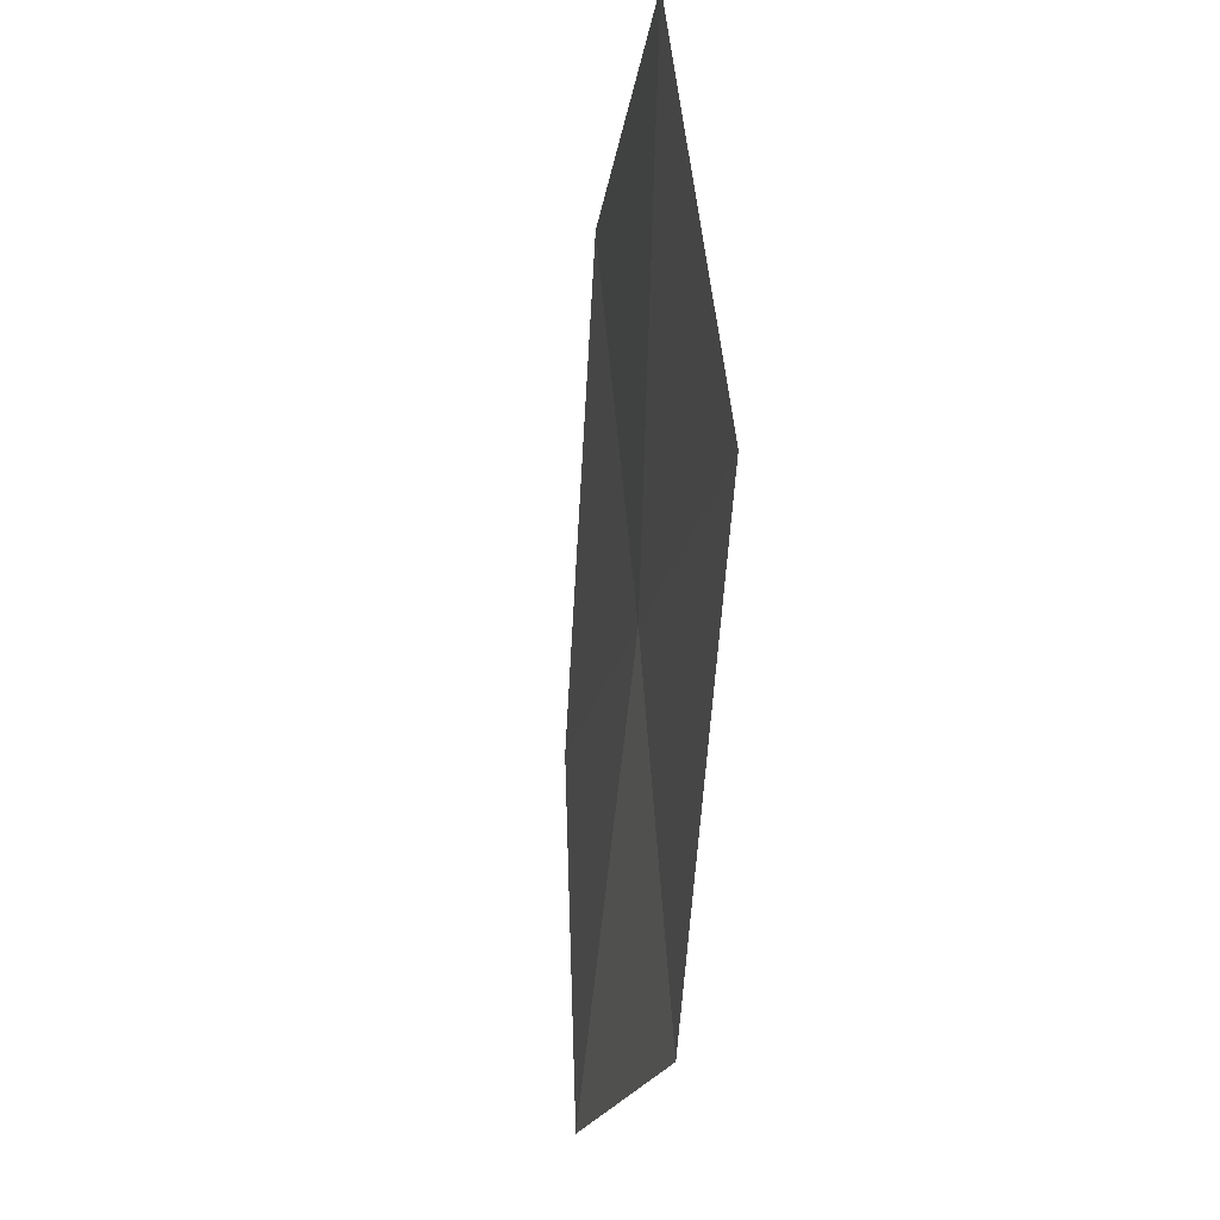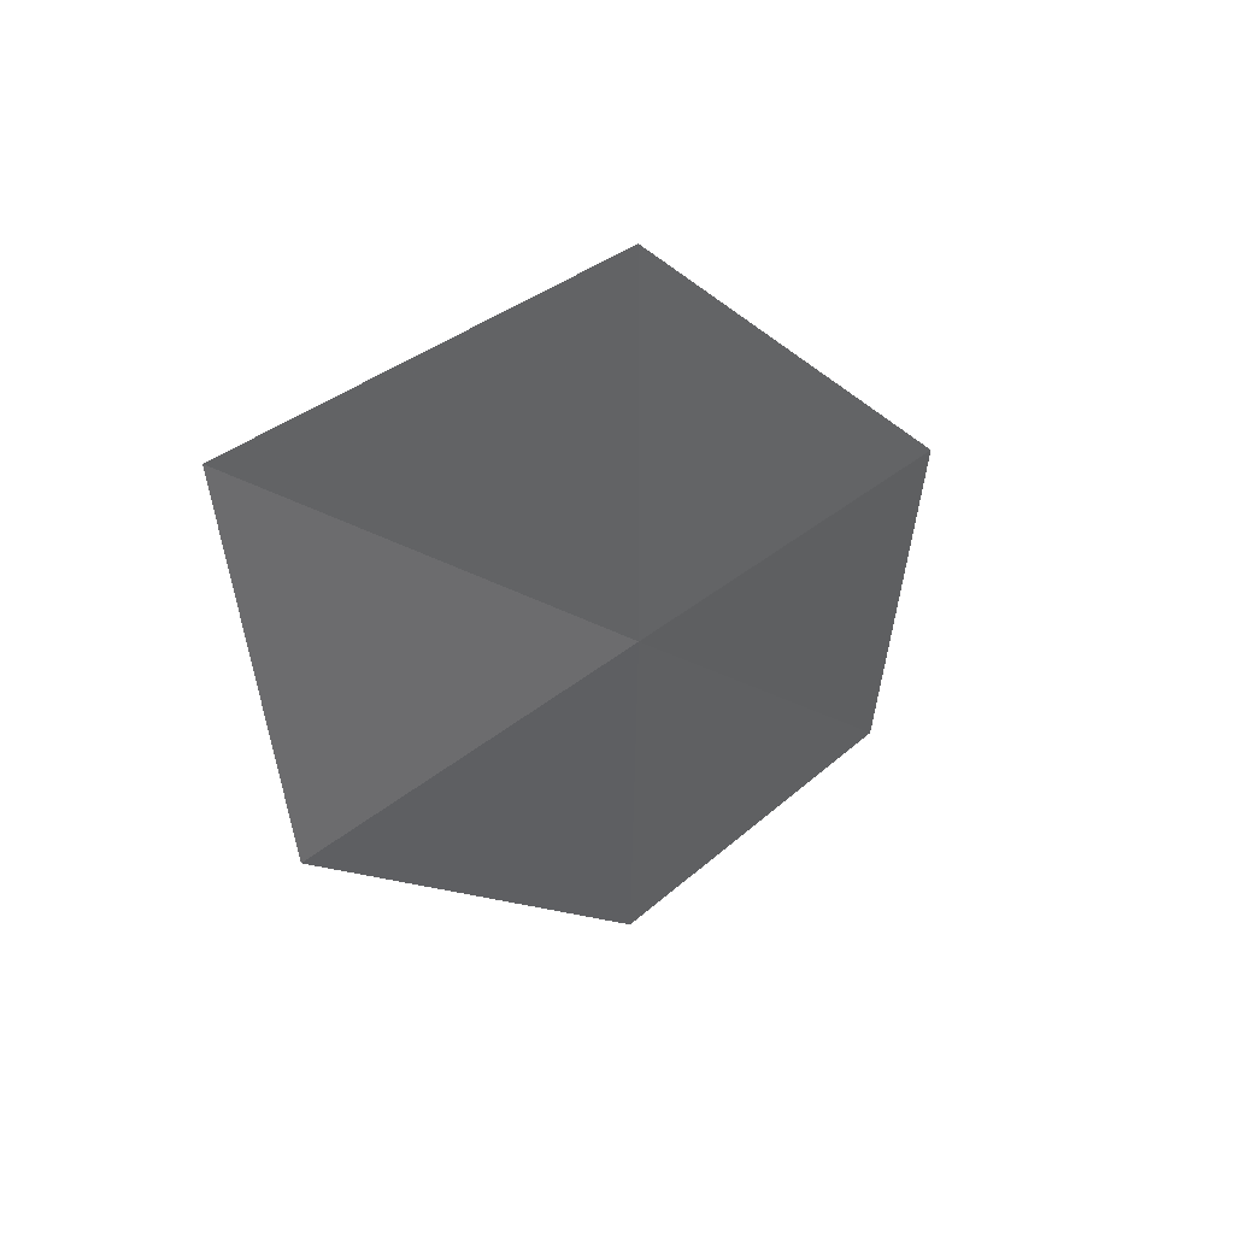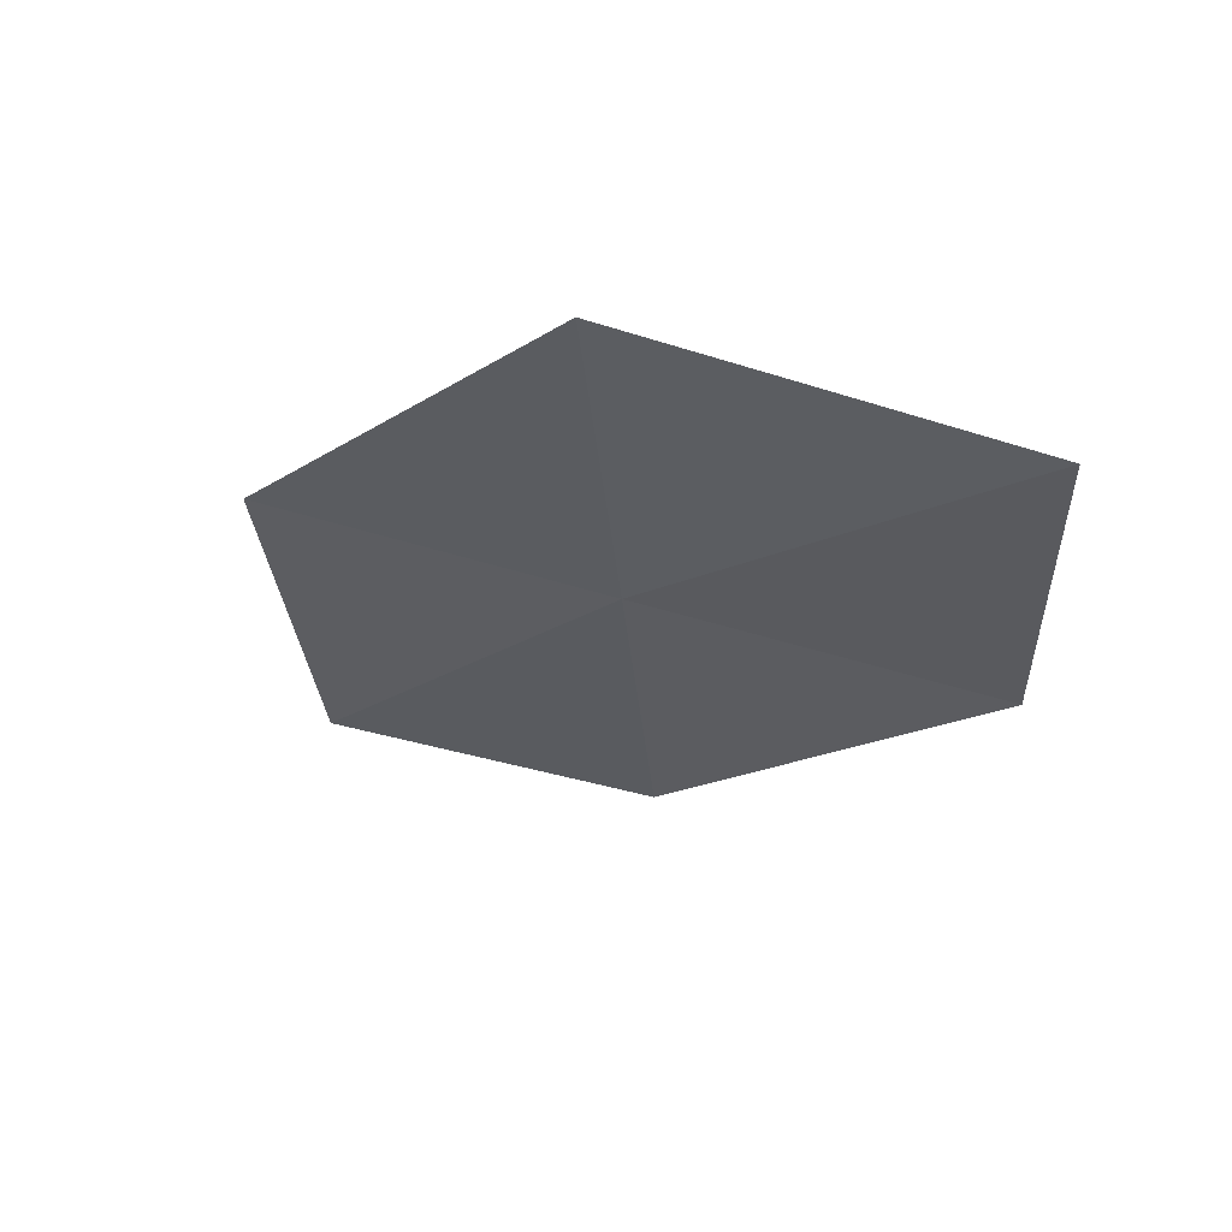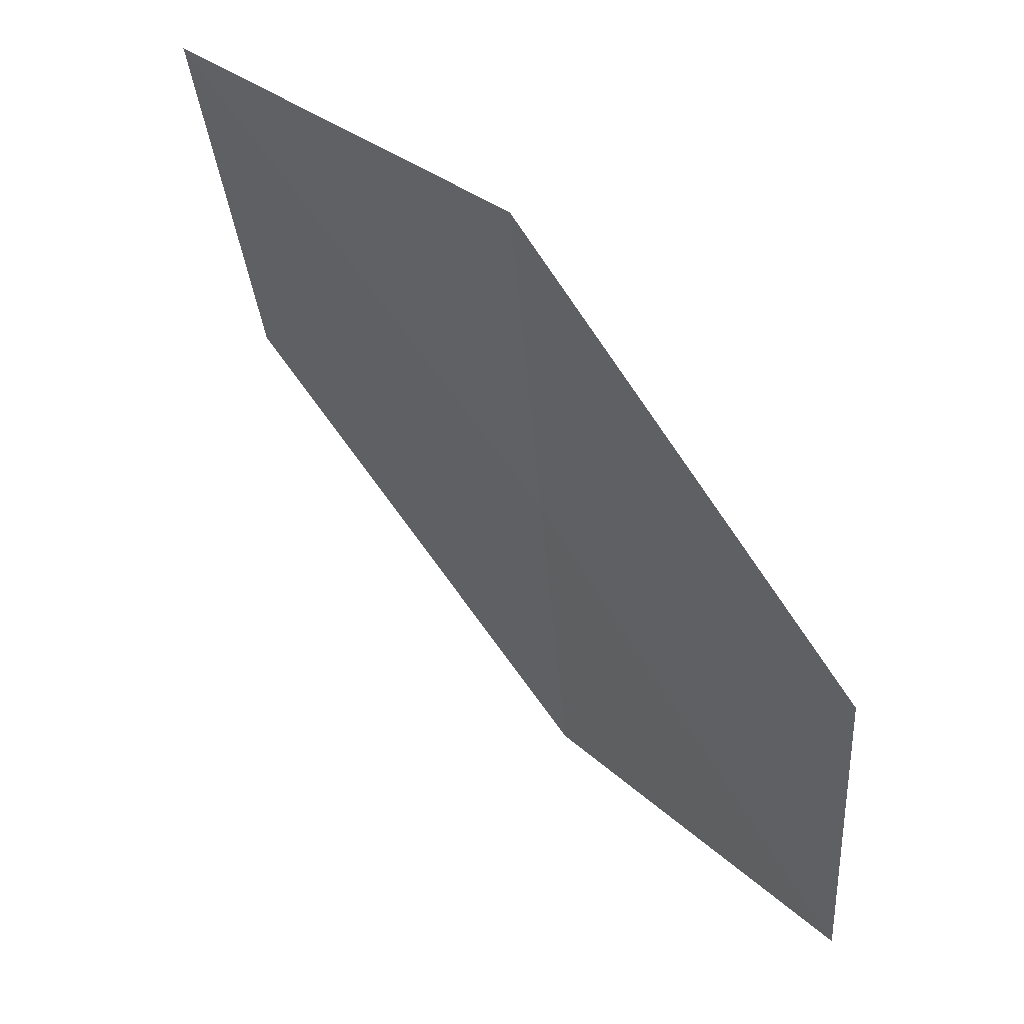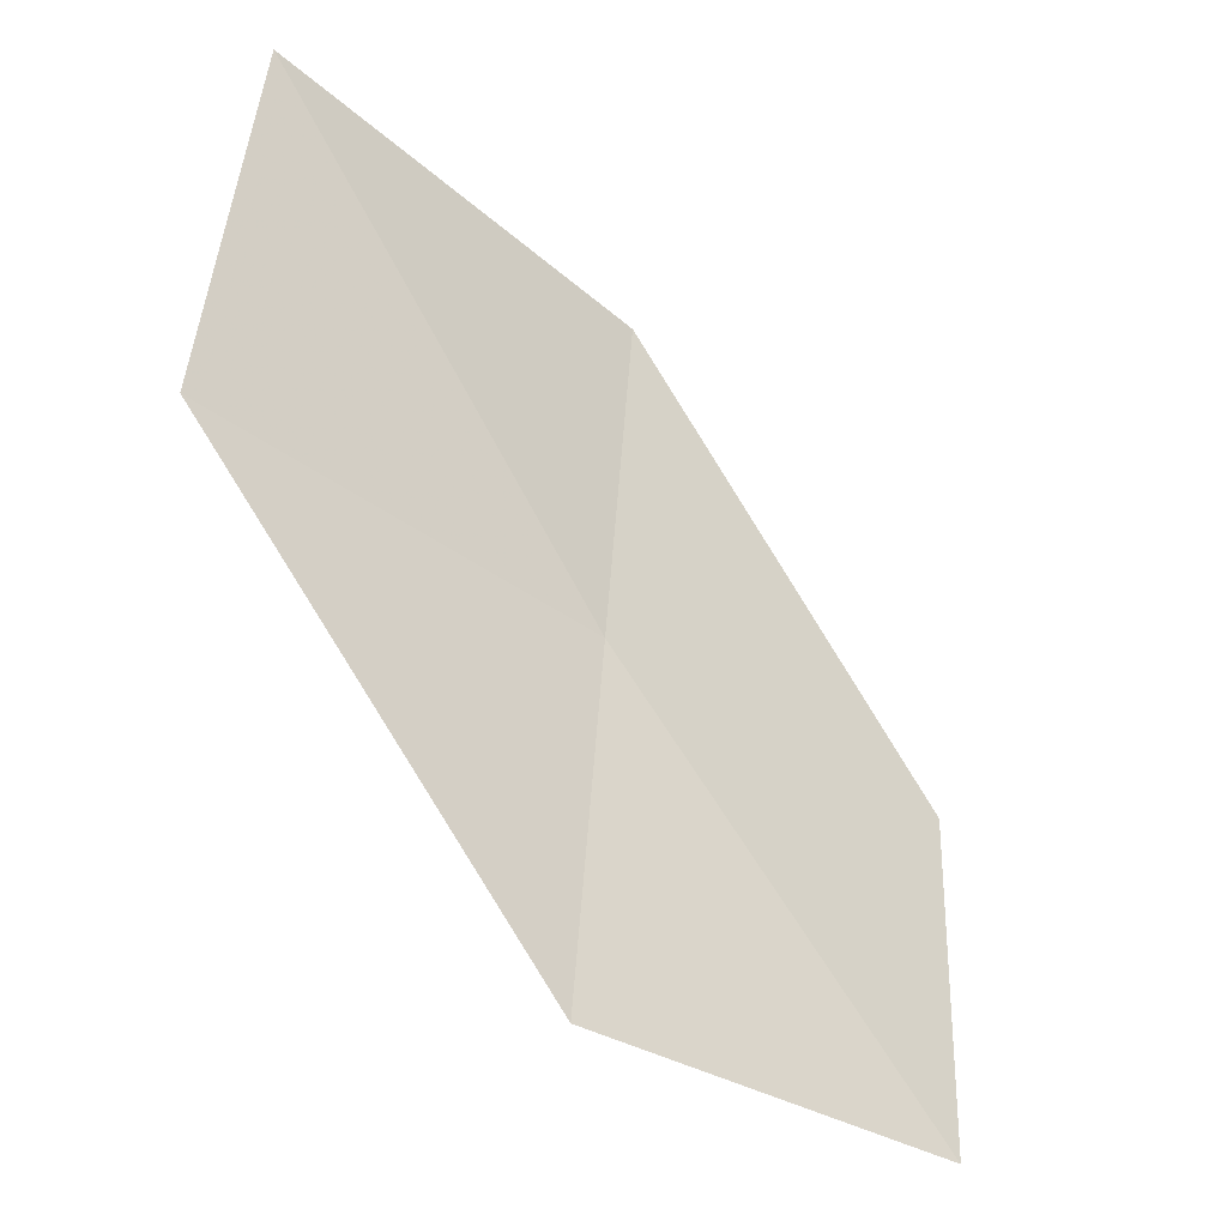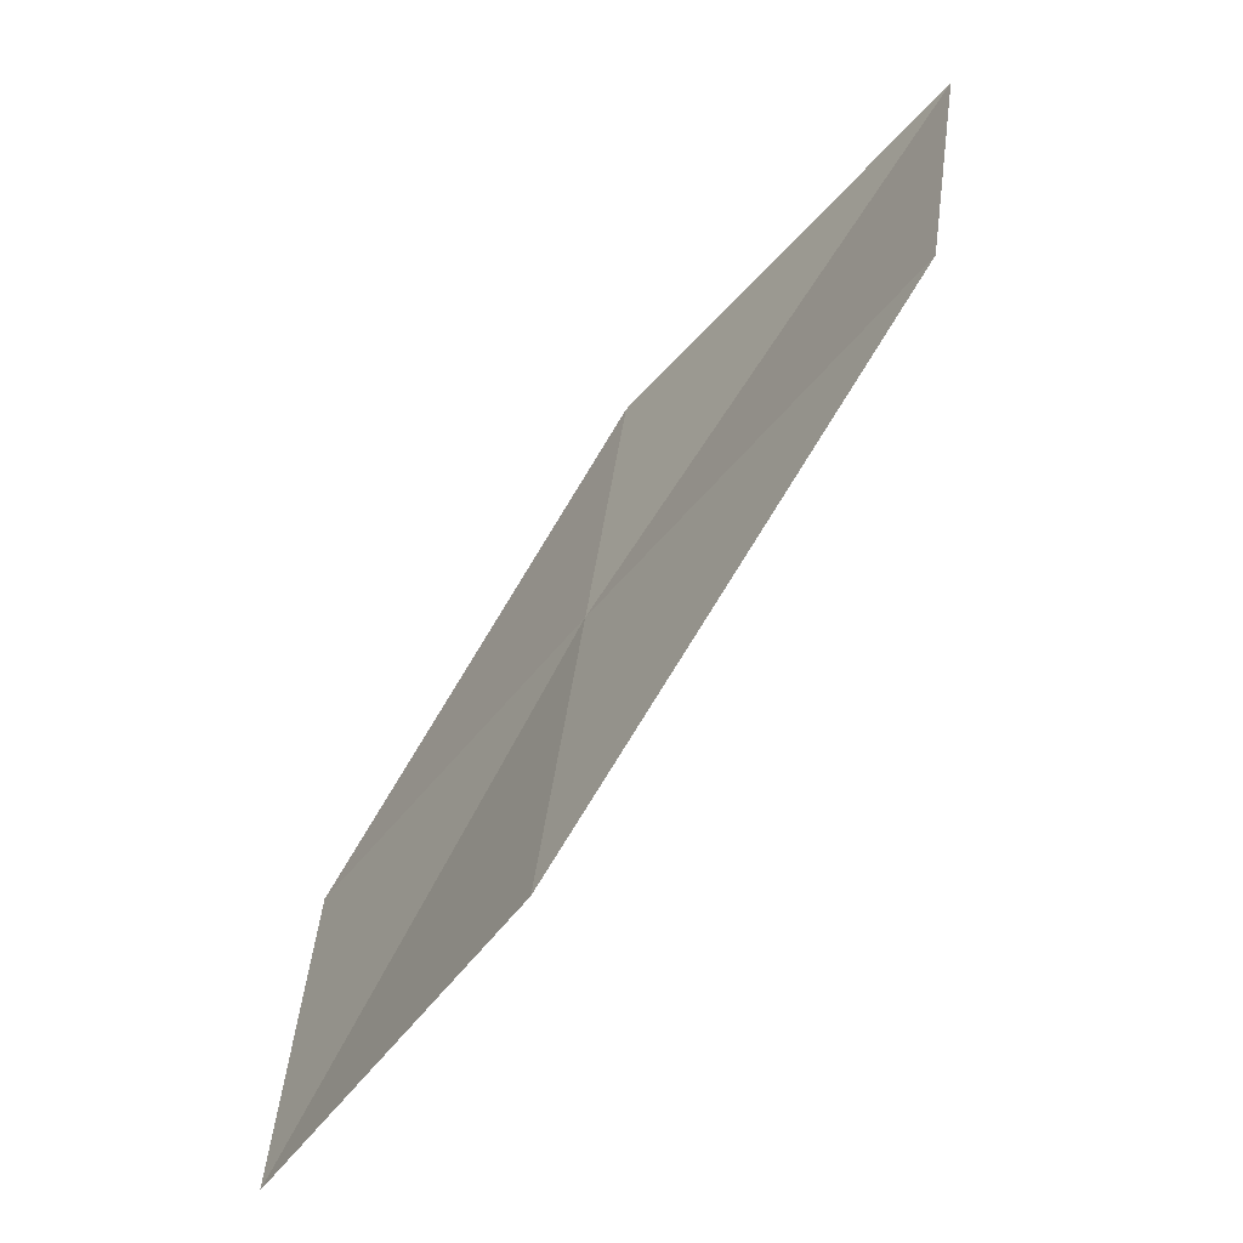
<metadata>
{"format":"obj","ext":"obj","renderer":"f3d","projection":"perspective","resolution":1024,"background":"white","views":[{"elev":-22.2,"azim":162.5,"up":"+Z"},{"elev":49.4,"azim":-136.6,"up":"+Z"},{"elev":57.1,"azim":101.4,"up":"+Z"},{"elev":42.7,"azim":140.2,"up":"+Y"},{"elev":-45.2,"azim":51.8,"up":"+Y"},{"elev":-55.1,"azim":-32.7,"up":"+Y"}]}
</metadata>
<code>
v 7.349 -4.537 76.82
v 7.003 -7.743 76.82
v 7.631 -4.797 80.53
v 6.992 -7.372 73.32
v 7.167 -4.266 73.32
v 7.695 -1.332 76.82
v 8.174 -1.442 80.53
f 1 3 2
f 1 2 4
f 1 4 5
f 1 5 6
f 1 6 7
f 1 7 3

</code>
